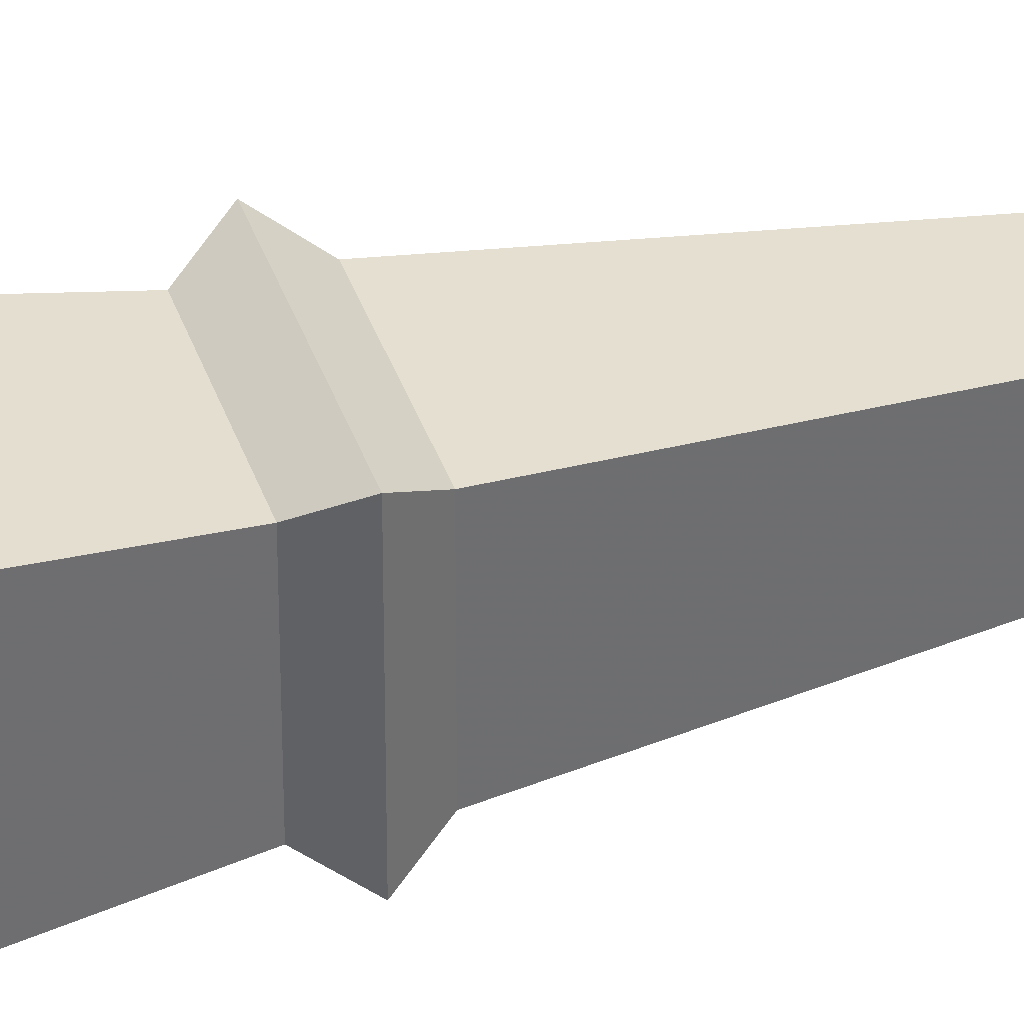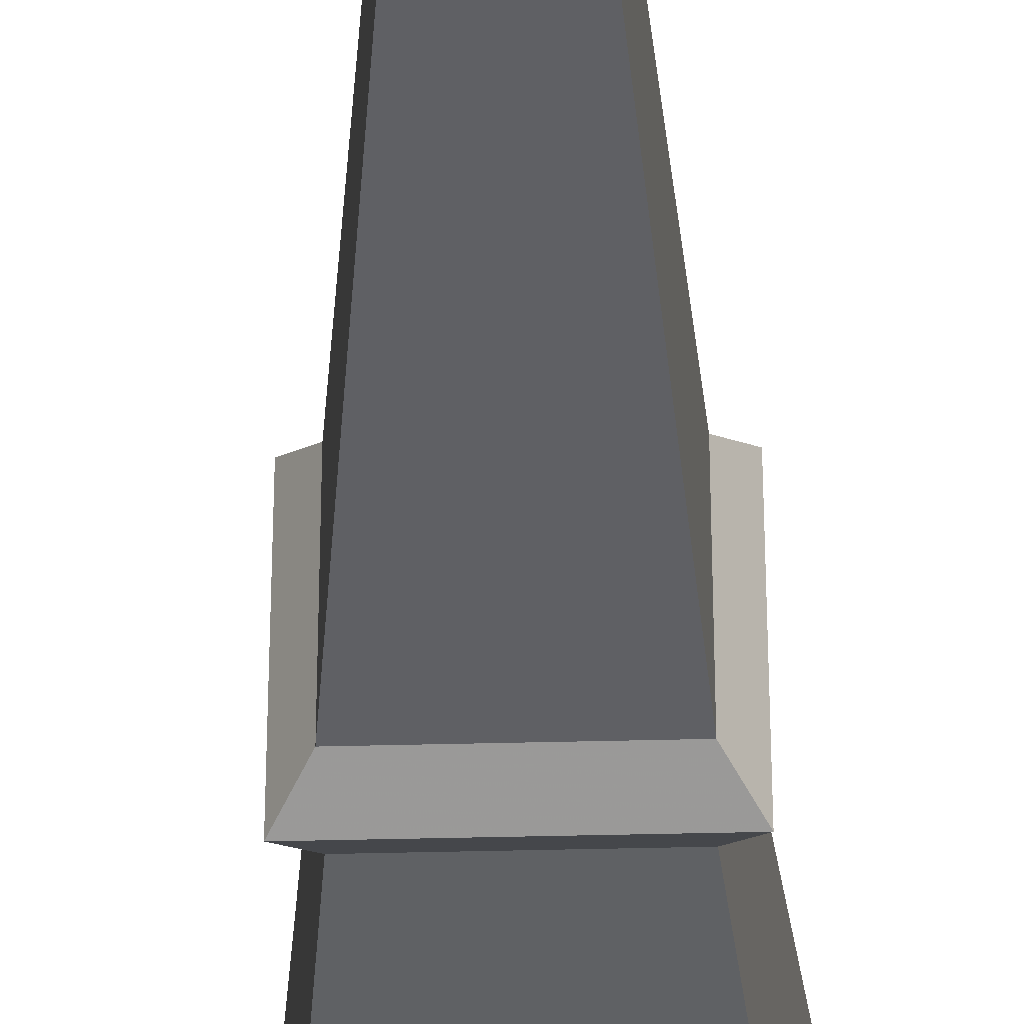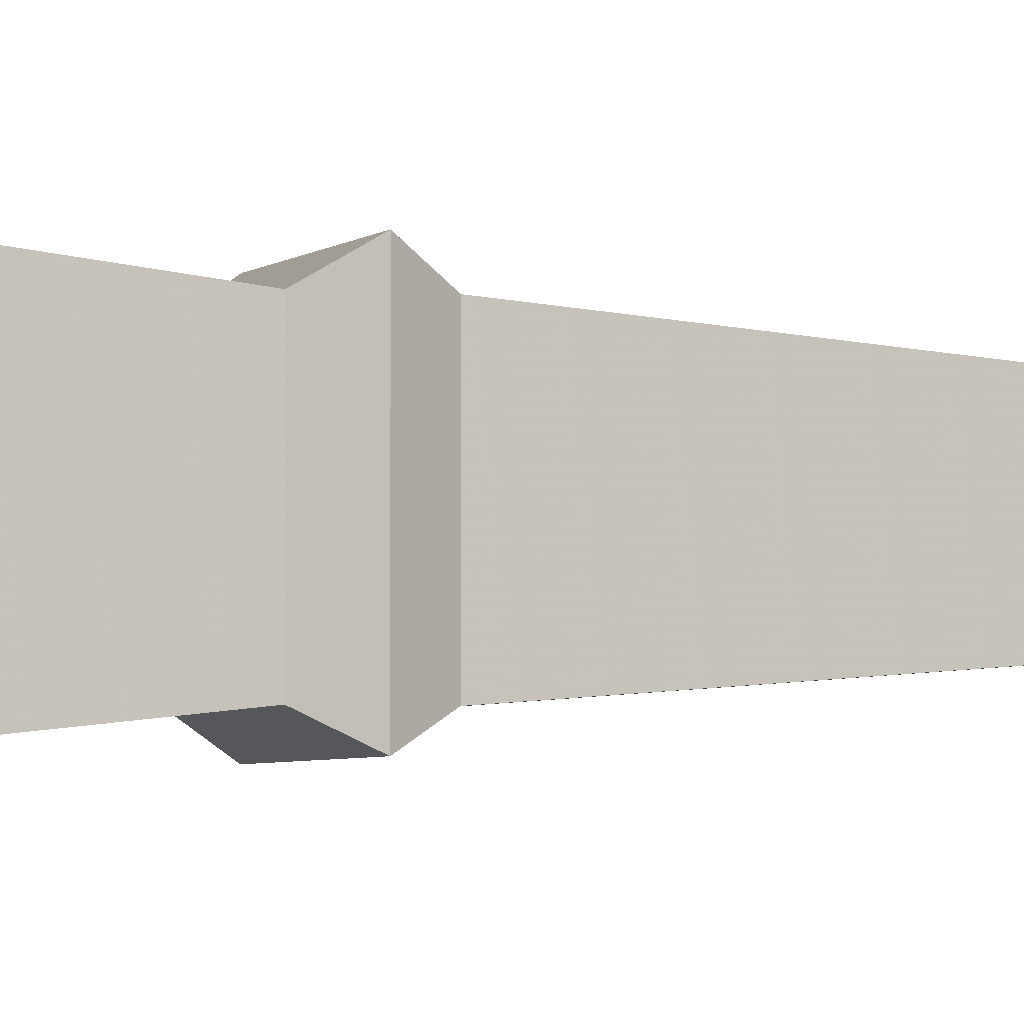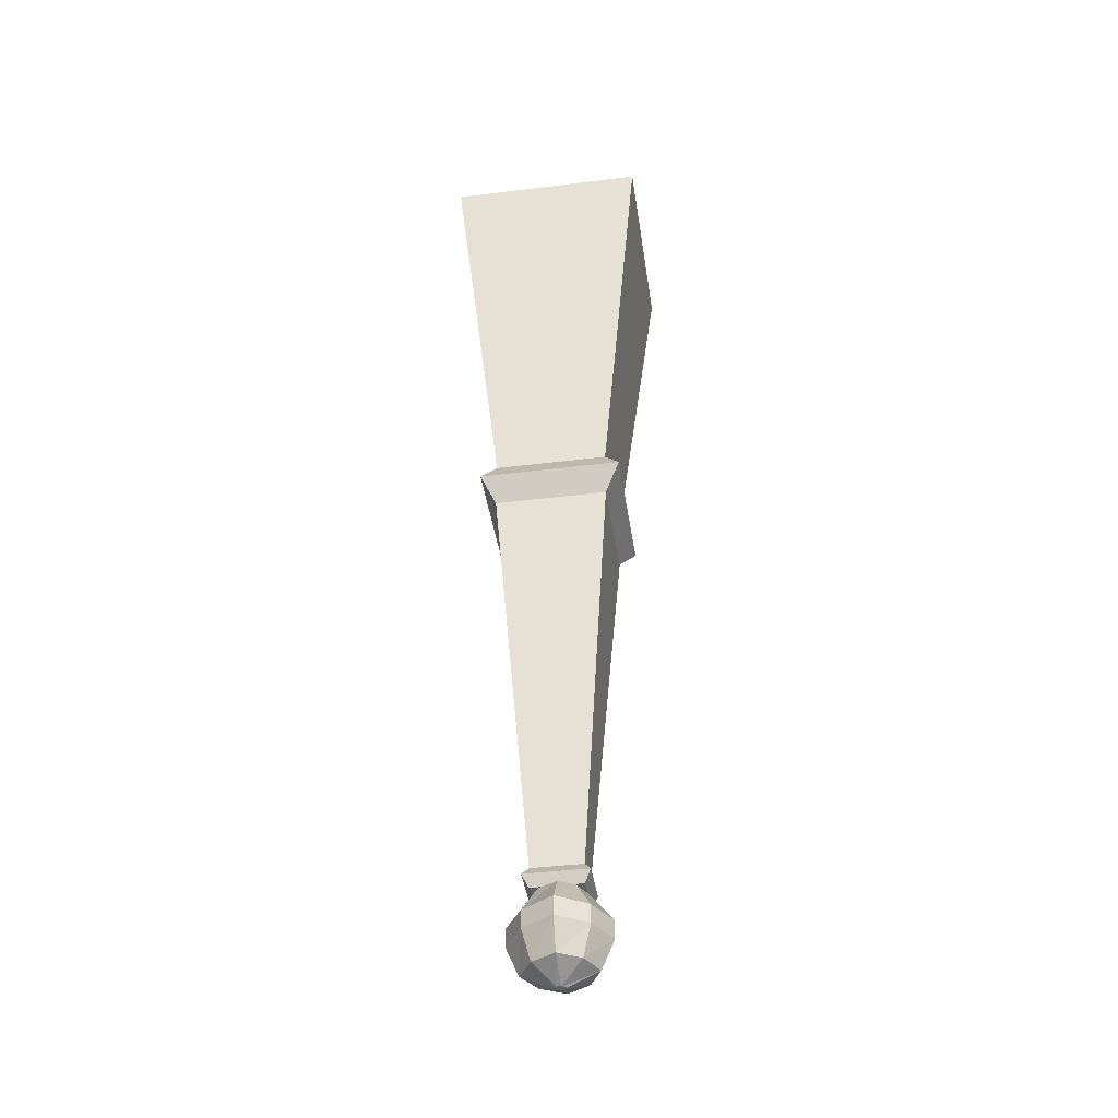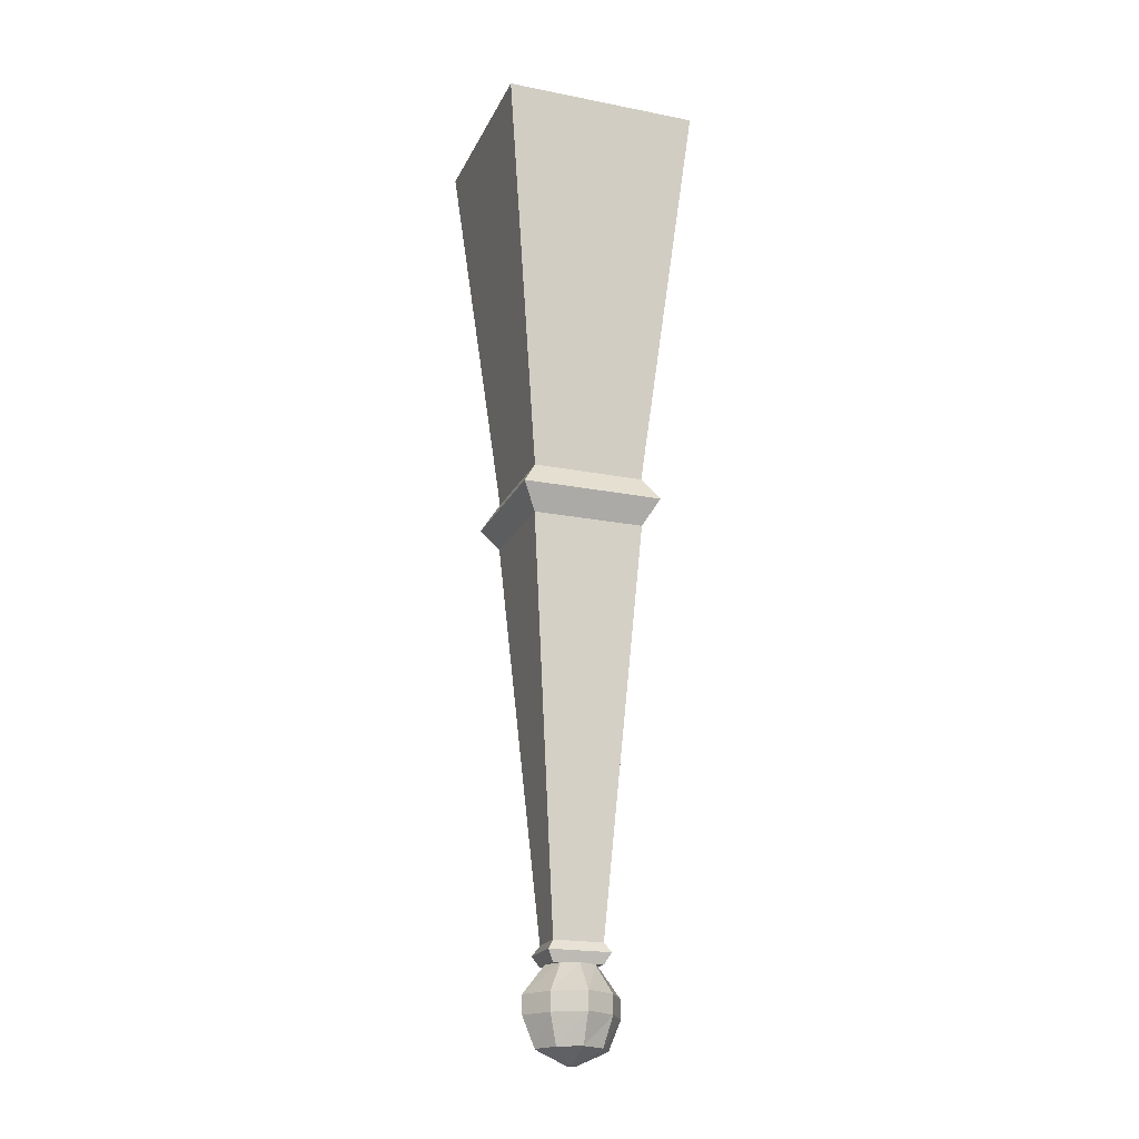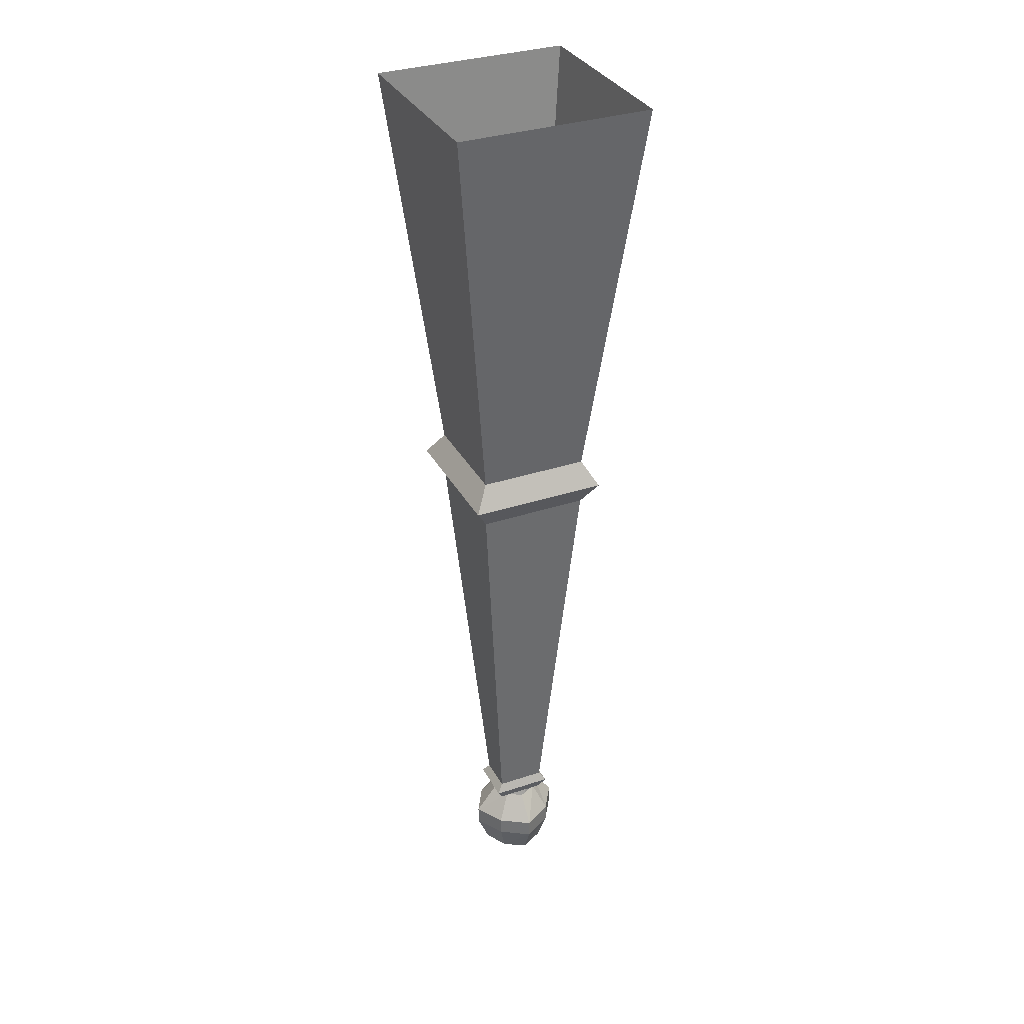
<metadata>
{"format":"obj","ext":"obj","renderer":"f3d","projection":"perspective","resolution":1024,"background":"white","views":[{"elev":37.3,"azim":-107.3,"up":"+Z"},{"elev":-39.9,"azim":1.8,"up":"+Z"},{"elev":-3.0,"azim":-108.5,"up":"+Z"},{"elev":-41.7,"azim":-81.5,"up":"+Y"},{"elev":-20.5,"azim":70.3,"up":"+Y"},{"elev":33.5,"azim":65.5,"up":"+Y"}]}
</metadata>
<code>
v 0.2812 -3.328 -0.2812
v 0.125 -5.375 -0.125
v -0.0625 -5.375 -0.125
v -0.2812 -3.328 -0.2812
v 0.3594 -3.203 -0.3516
v 0.3594 -3.203 0.3594
v 0.2812 -3.328 0.2812
v 0.125 -5.375 0.125
v 0.1484 -5.422 -0.1562
v -0.09375 -5.422 -0.1562
v -0.09375 -5.422 0.1562
v -0.0625 -5.375 0.125
v -0.2812 -3.328 0.2812
v -0.3594 -3.203 -0.3516
v 0.2812 -3.078 -0.2812
v 0.2812 -3.078 0.2812
v -0.2812 -3.078 0.2812
v -0.3594 -3.203 0.3594
v 0.1484 -5.422 0.1562
v 0.125 -5.477 -0.125
v -0.0625 -5.477 -0.125
v -0.0625 -5.477 0.125
v 0.125 -5.477 0.125
v 0.5 -1.062 -0.5
v -0.2812 -3.078 -0.2812
v -0.5 -1.062 -0.5
v -0.5 -1.062 0.5
v 0.5 -1.062 0.5
v 0.03125 -5.617 -0.2422
v 0.1797 -5.617 -0.1484
v 0.1797 -5.711 -0.1484
v 0.03125 -5.711 -0.2422
v -0.1172 -5.617 -0.1484
v -0.05469 -5.477 -0.08594
v 0.03125 -5.477 -0.1328
v 0.1172 -5.477 -0.08594
v 0.2734 -5.617 0.007812
v 0.2734 -5.711 0.007812
v 0.2109 -5.859 0.007812
v 0.1484 -5.859 -0.1094
v 0.03125 -5.859 -0.1797
v -0.1172 -5.711 -0.1484
v -0.2109 -5.617 0.007812
v -0.1016 -5.477 0.007812
v 0.1797 -5.617 0.1562
v 0.03125 -5.617 0.2422
v 0.03125 -5.711 0.2422
v 0.1797 -5.711 0.1562
v 0.1641 -5.477 0.007812
v 0.1172 -5.477 0.08594
v 0.03125 -5.477 0.1328
v -0.1172 -5.617 0.1562
v -0.1172 -5.711 0.1562
v -0.08594 -5.859 0.1172
v 0.03125 -5.859 0.1797
v 0.1484 -5.859 0.1172
v -0.2109 -5.711 0.007812
v -0.05469 -5.477 0.08594
v -0.1484 -5.859 0.007812
v 0.007812 -5.93 0.007812
v 0.01562 -5.93 0.01562
v 0.03125 -5.93 0.03125
v 0.04688 -5.93 0.01562
v -0.08594 -5.859 -0.1094
v 0.01562 -5.93 -0.01562
v 0.05469 -5.93 0.007812
v 0.04688 -5.93 -0.01562
v 0.03125 -5.93 -0.02344
f 1 2 3
f 1 3 4
f 1 7 2
f 2 7 8
f 3 12 4
f 4 12 13
f 7 13 8
f 8 13 12
f 24 15 25
f 24 25 26
f 26 25 17
f 26 17 27
f 27 17 16
f 27 16 28
f 28 16 15
f 28 15 24
f 1 4 5
f 1 5 6
f 1 6 7
f 2 8 9
f 2 9 10
f 2 10 3
f 3 10 11
f 3 11 12
f 4 13 14
f 4 14 5
f 5 14 15
f 5 15 16
f 5 16 6
f 6 16 17
f 6 17 18
f 6 18 7
f 7 18 13
f 8 12 19
f 8 19 9
f 9 19 20
f 9 20 21
f 9 21 10
f 10 21 22
f 10 22 11
f 11 22 23
f 11 23 19
f 11 19 12
f 13 18 14
f 14 18 25
f 14 25 15
f 25 18 17
f 21 20 23
f 21 23 22
f 20 19 23
f 29 30 31
f 29 31 32
f 29 32 33
f 29 33 34
f 29 34 35
f 29 35 30
f 30 35 36
f 30 36 37
f 30 37 38
f 30 38 31
f 31 38 39
f 31 39 40
f 31 40 32
f 32 40 41
f 32 41 42
f 32 42 33
f 33 42 43
f 33 43 44
f 33 44 34
f 45 46 47
f 45 47 48
f 45 48 37
f 45 37 49
f 45 49 50
f 45 50 46
f 46 50 51
f 46 51 52
f 46 52 53
f 46 53 47
f 47 53 54
f 47 54 55
f 47 55 48
f 48 55 56
f 48 56 38
f 48 38 37
f 43 42 57
f 43 57 52
f 43 52 58
f 43 58 44
f 52 57 53
f 53 57 59
f 53 59 54
f 54 59 60
f 54 60 61
f 54 61 55
f 55 61 62
f 55 62 56
f 56 62 63
f 56 63 39
f 56 39 38
f 51 58 52
f 36 49 37
f 42 41 64
f 42 64 57
f 57 64 59
f 59 64 65
f 59 65 60
f 60 65 61
f 61 65 62
f 62 65 63
f 63 65 66
f 63 66 39
f 39 66 40
f 40 66 67
f 40 67 41
f 41 67 68
f 41 68 64
f 64 68 65
f 65 68 67
f 65 67 66
f 65 66 63
f 65 63 62
f 65 62 61
f 65 61 60
f 65 68 67
f 65 67 66

</code>
